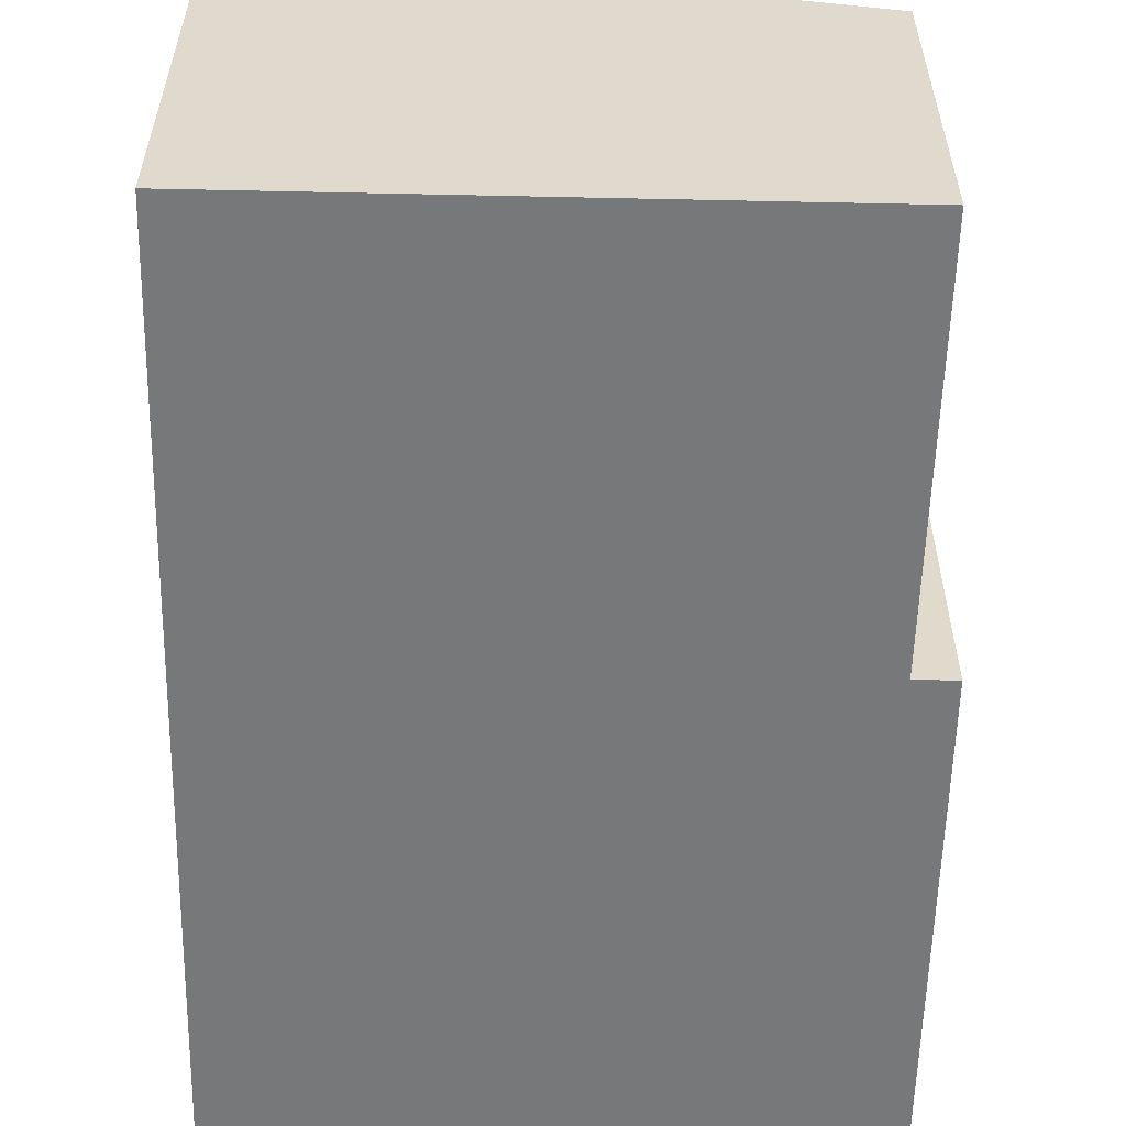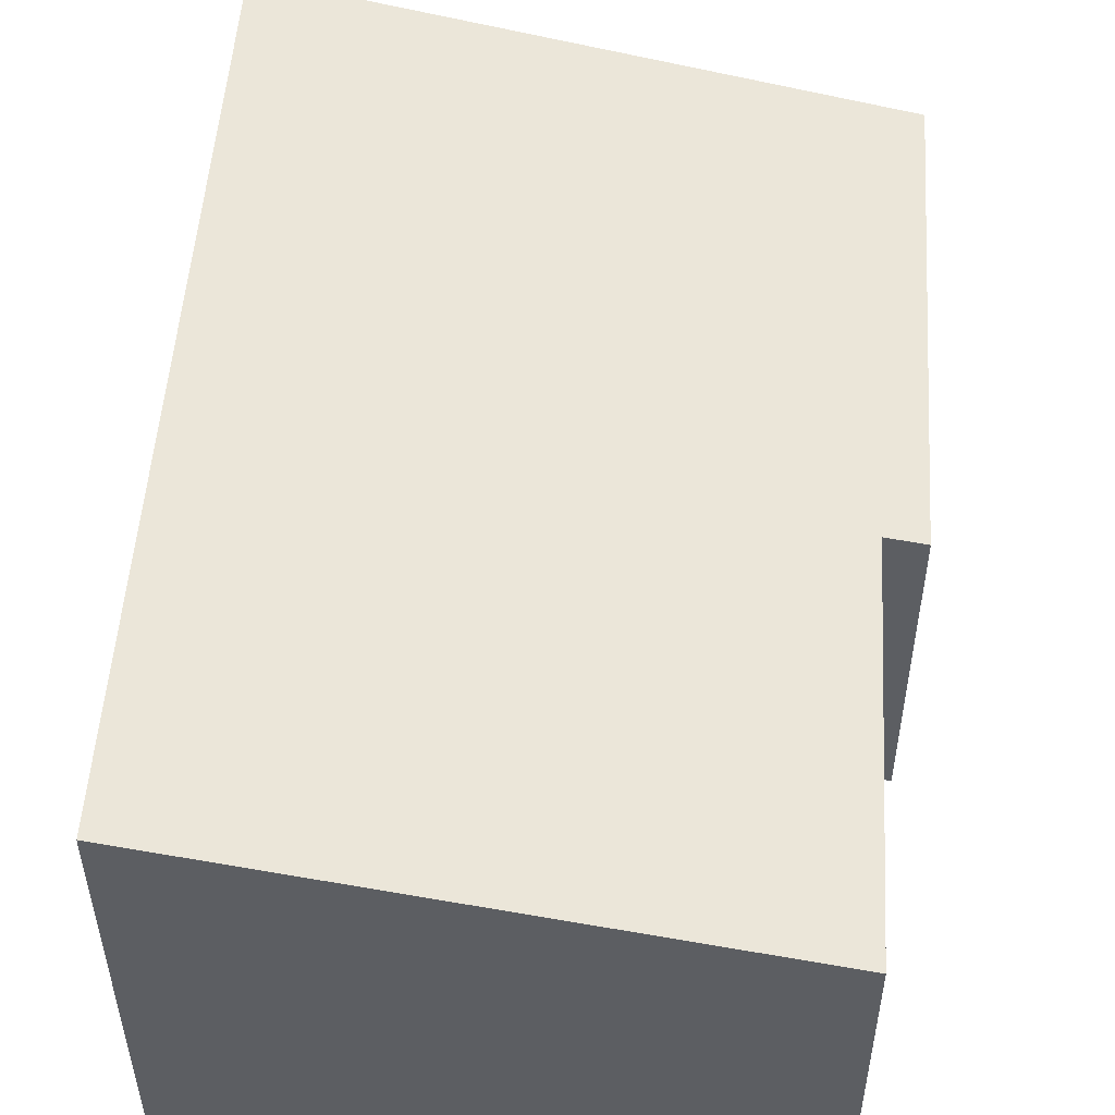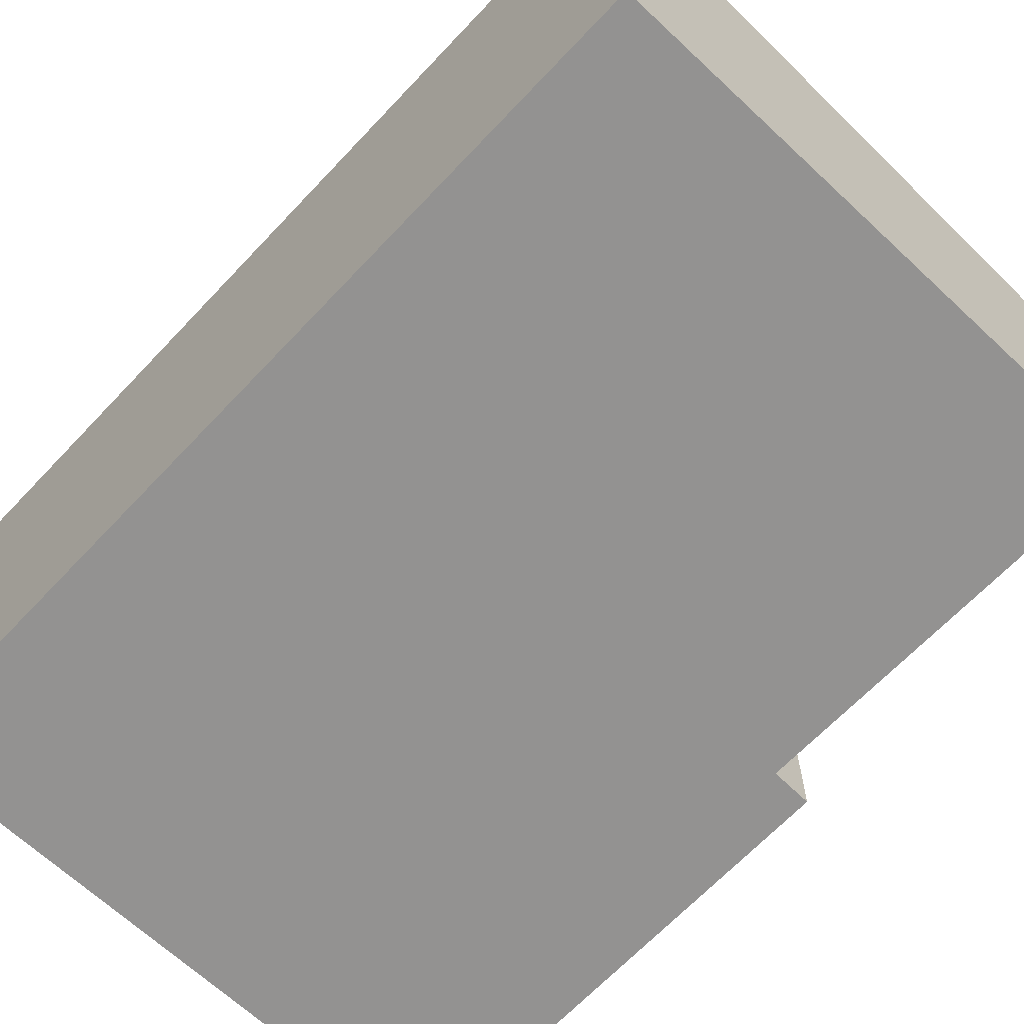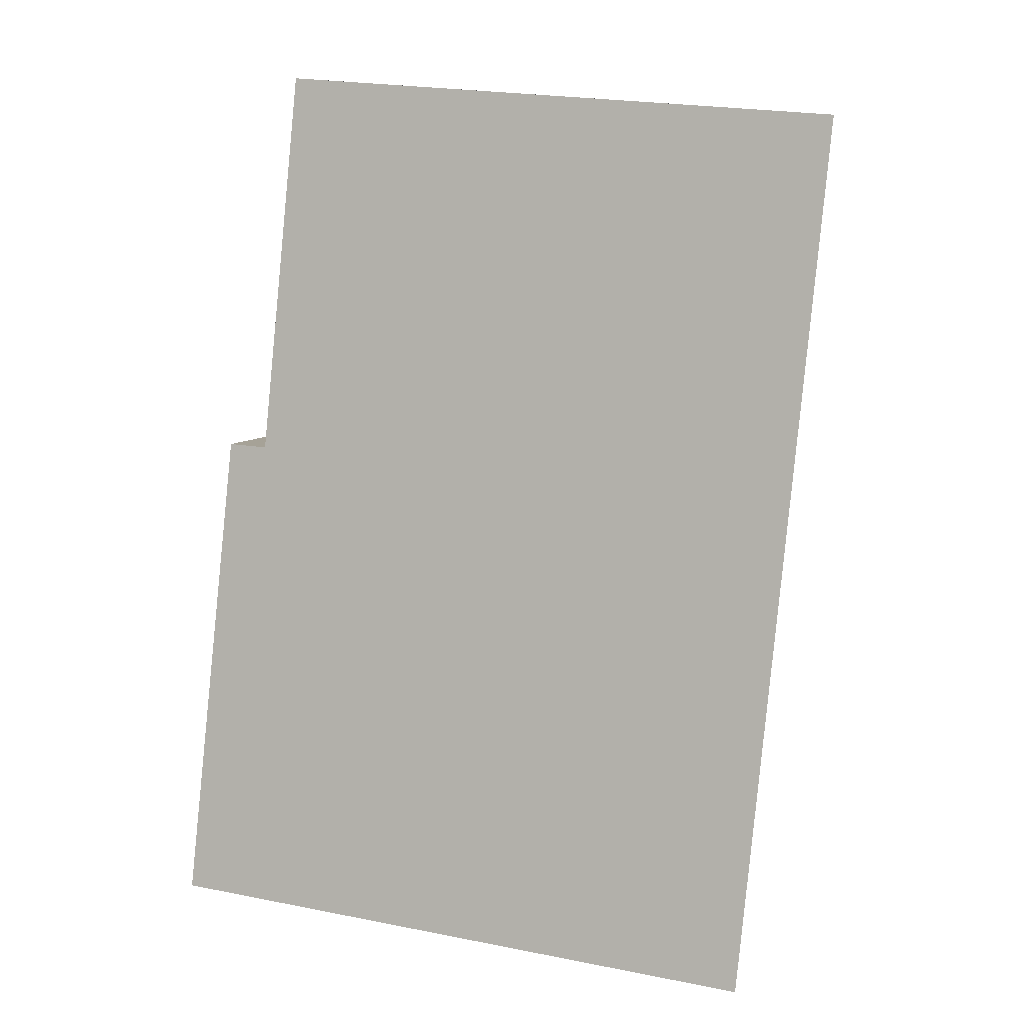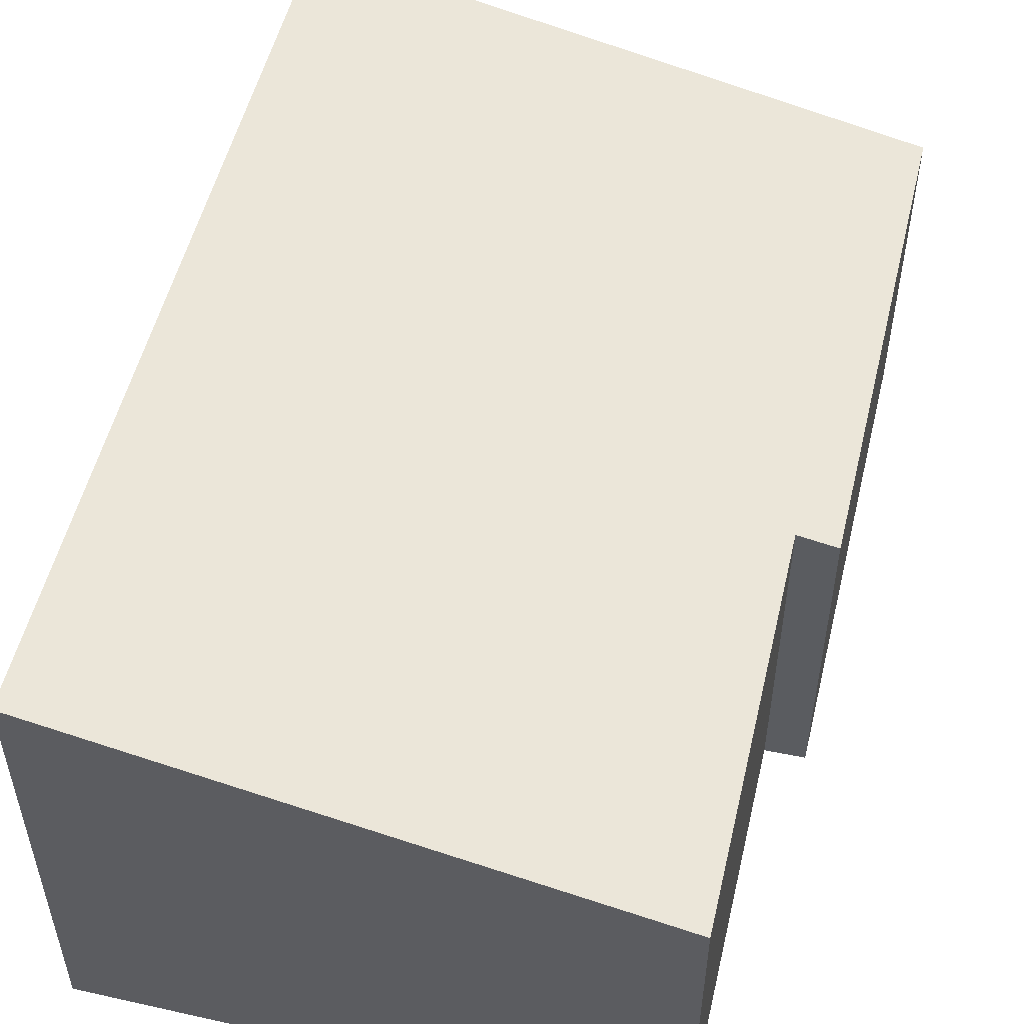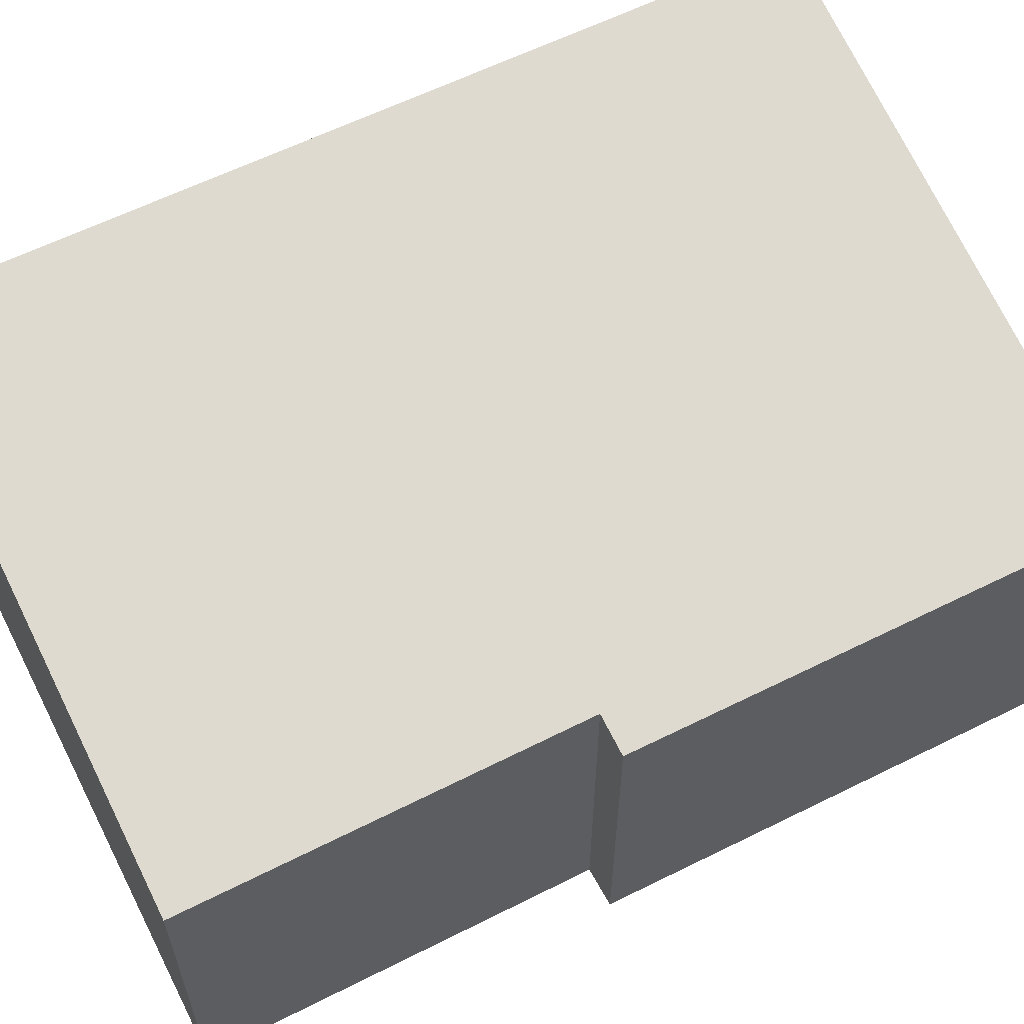
<metadata>
{"format":"obj","ext":"obj","renderer":"f3d","projection":"perspective","resolution":1024,"background":"white","views":[{"elev":-57.4,"azim":-7.0,"up":"+Y"},{"elev":52.4,"azim":-1.9,"up":"+Y"},{"elev":-66.4,"azim":-49.0,"up":"+Y"},{"elev":4.7,"azim":-173.6,"up":"+Z"},{"elev":53.2,"azim":7.8,"up":"+Y"},{"elev":60.8,"azim":57.3,"up":"+Y"}]}
</metadata>
<code>
v  0.528 2.773 -5.24
v  3.789 2.023 -1.978
v  4.082 2.023 -4.877
v  3.555 2.072 -1.996
v  0 2.773 1.698e-16
v  3.335 2.069 0.334
v  3.154 2.108 0.316
v  3.789 1.211e-16 -1.978
v  4.082 2.986e-16 -4.877
v  3.555 1.222e-16 -1.996
v  3.335 -2.045e-17 0.334
v  0.528 3.209e-16 -5.24
v  0 0 0
v  3.154 -1.935e-17 0.316
g defaultobject
f 1 2 3
f 2 1 4
f 4 1 5
f 4 5 6
f 6 5 7
f 8 3 2
f 3 8 9
f 6 10 4
f 10 6 11
f 3 12 1
f 12 3 9
f 12 5 1
f 5 12 13
f 13 7 5
f 7 13 14
f 7 14 6
f 6 14 11
f 10 2 4
f 2 10 8
f 8 12 9
f 12 8 10
f 12 10 13
f 13 10 11
f 13 11 14

</code>
